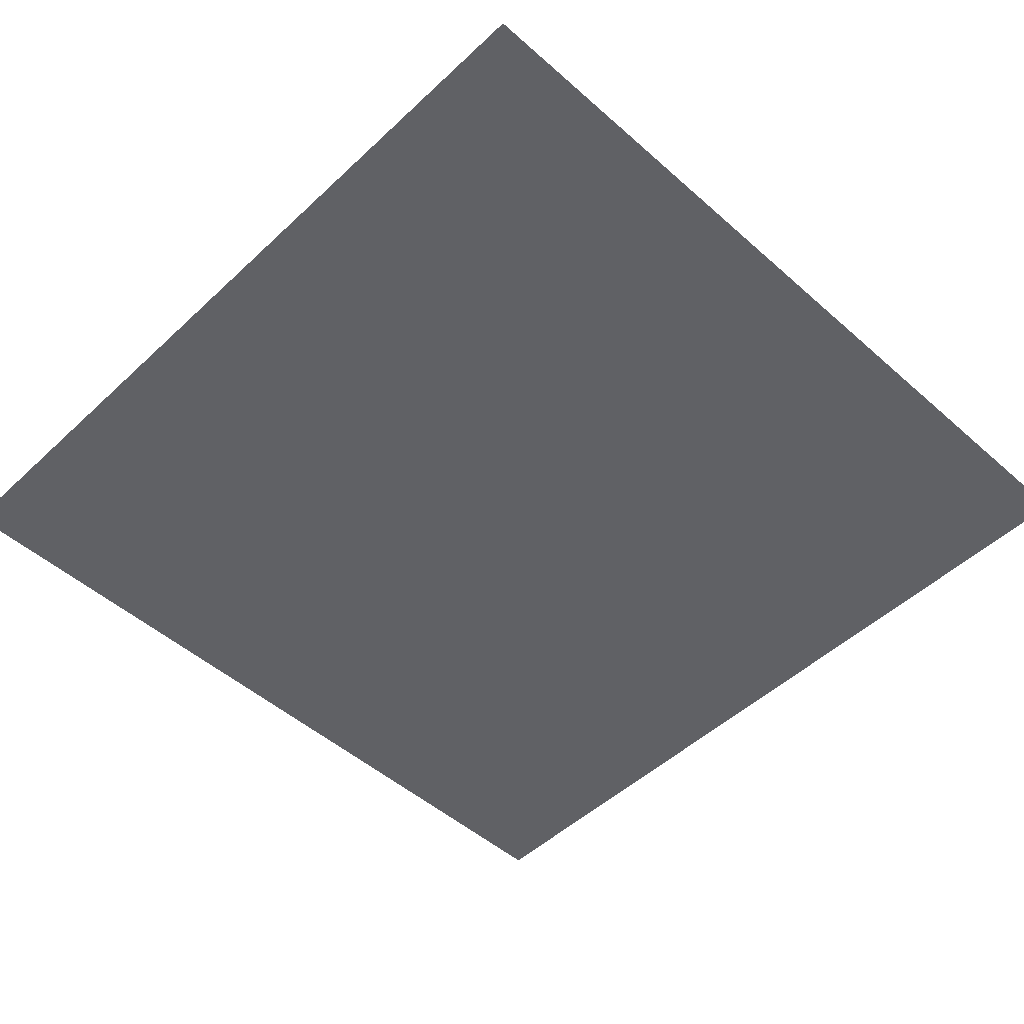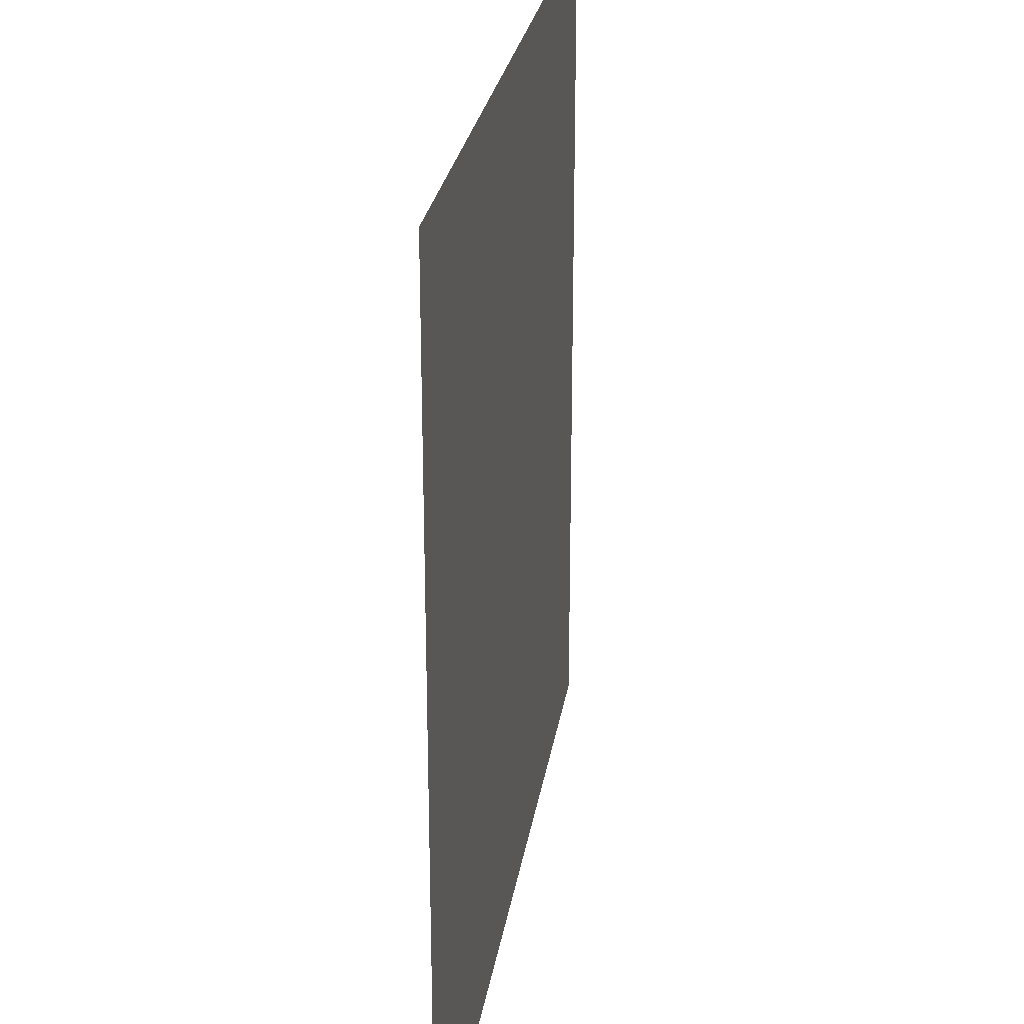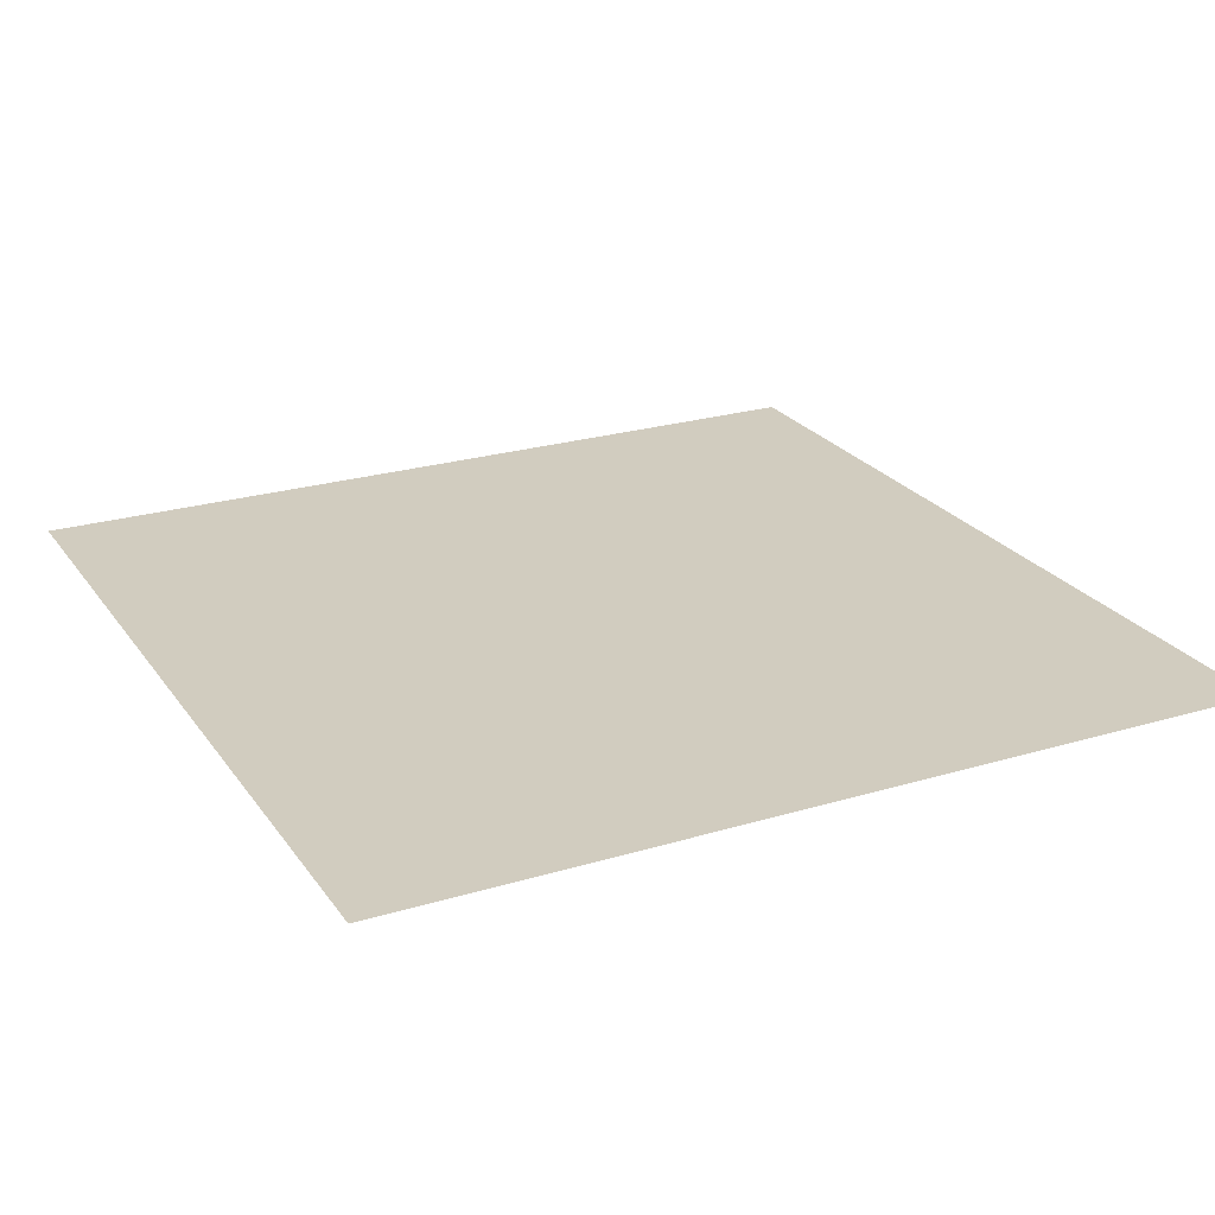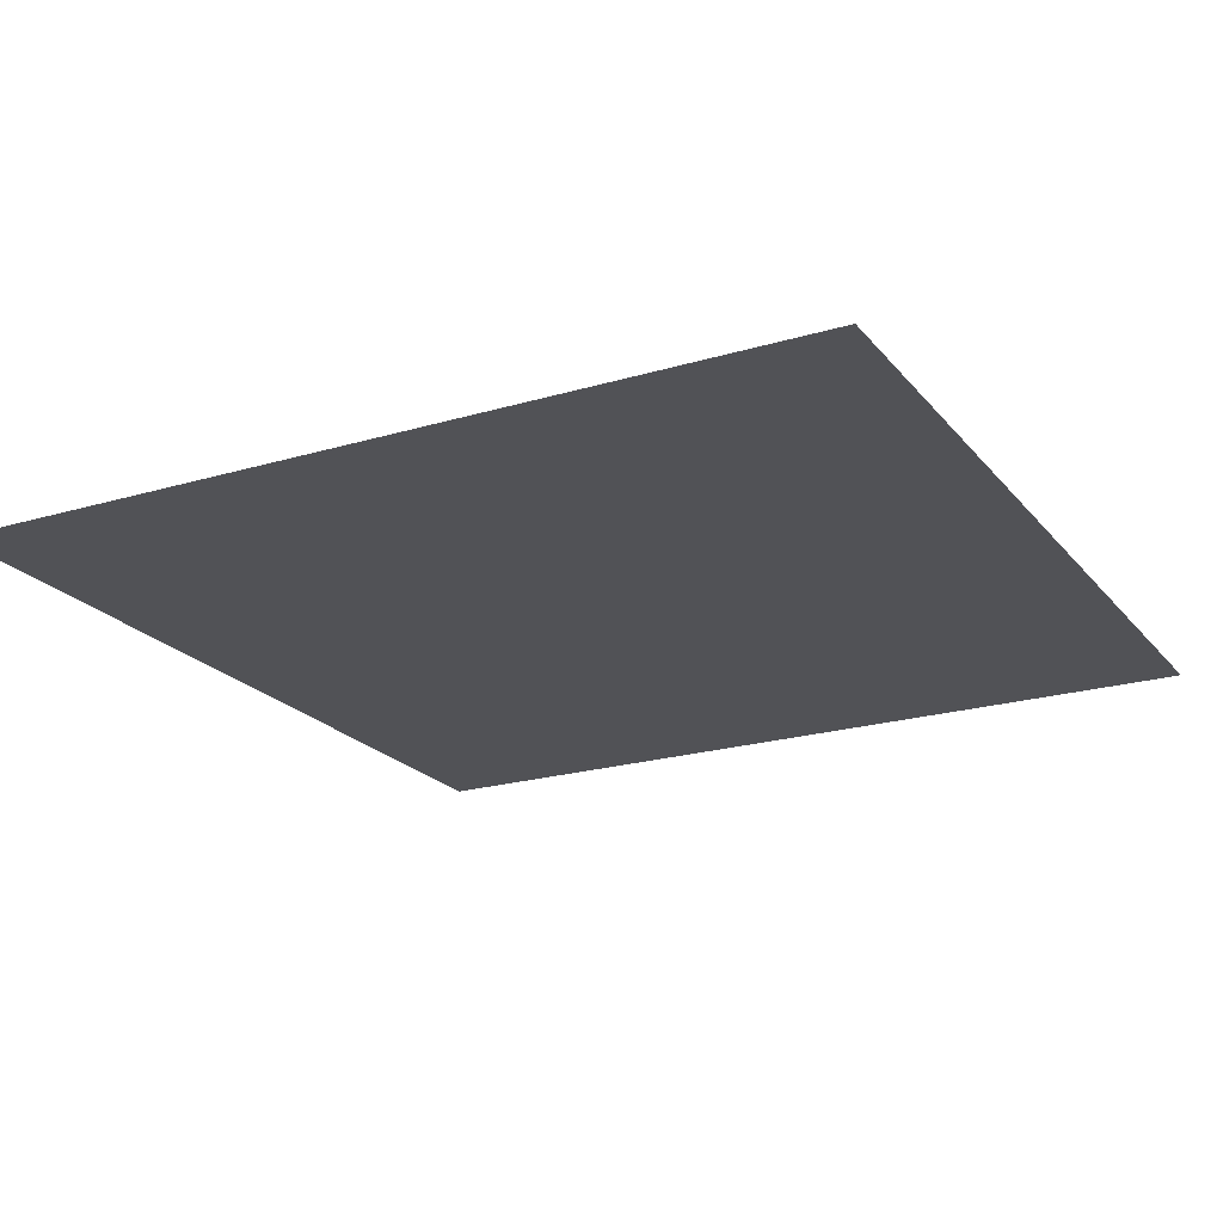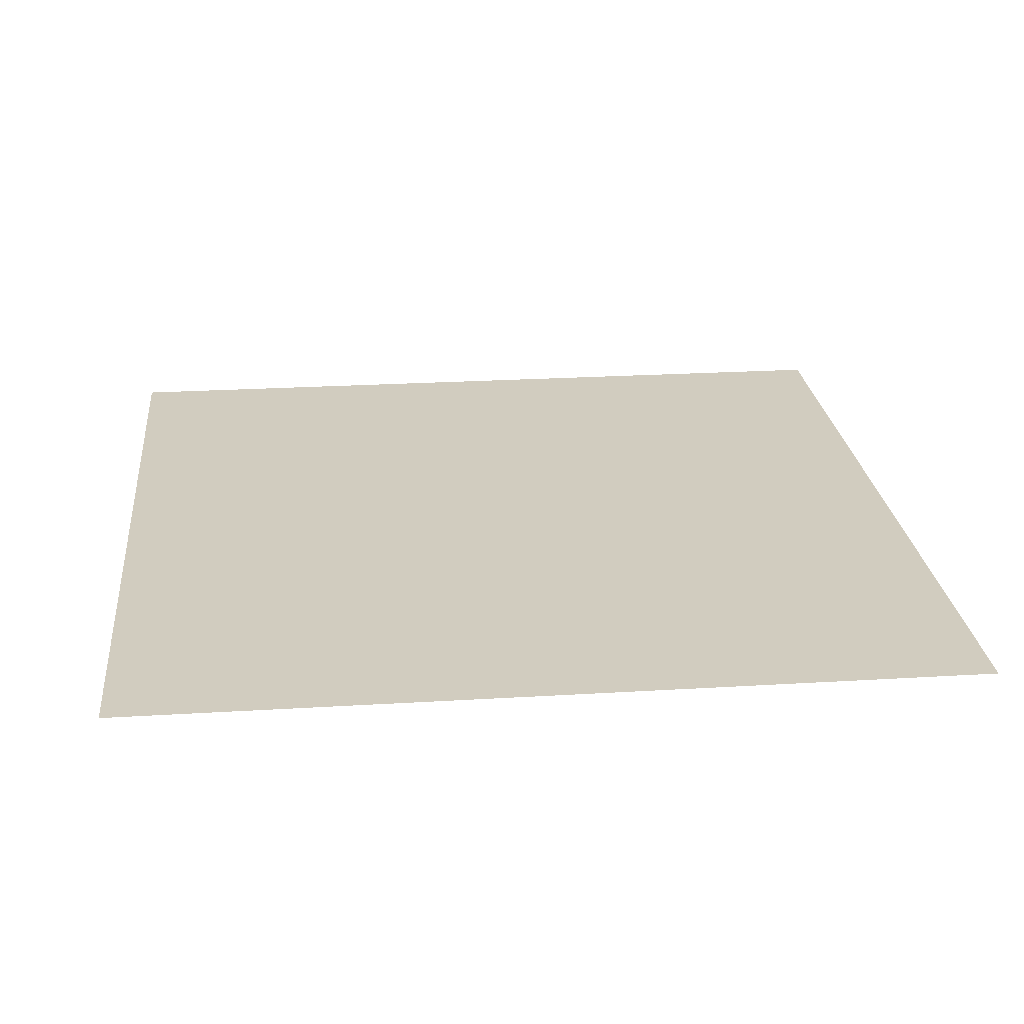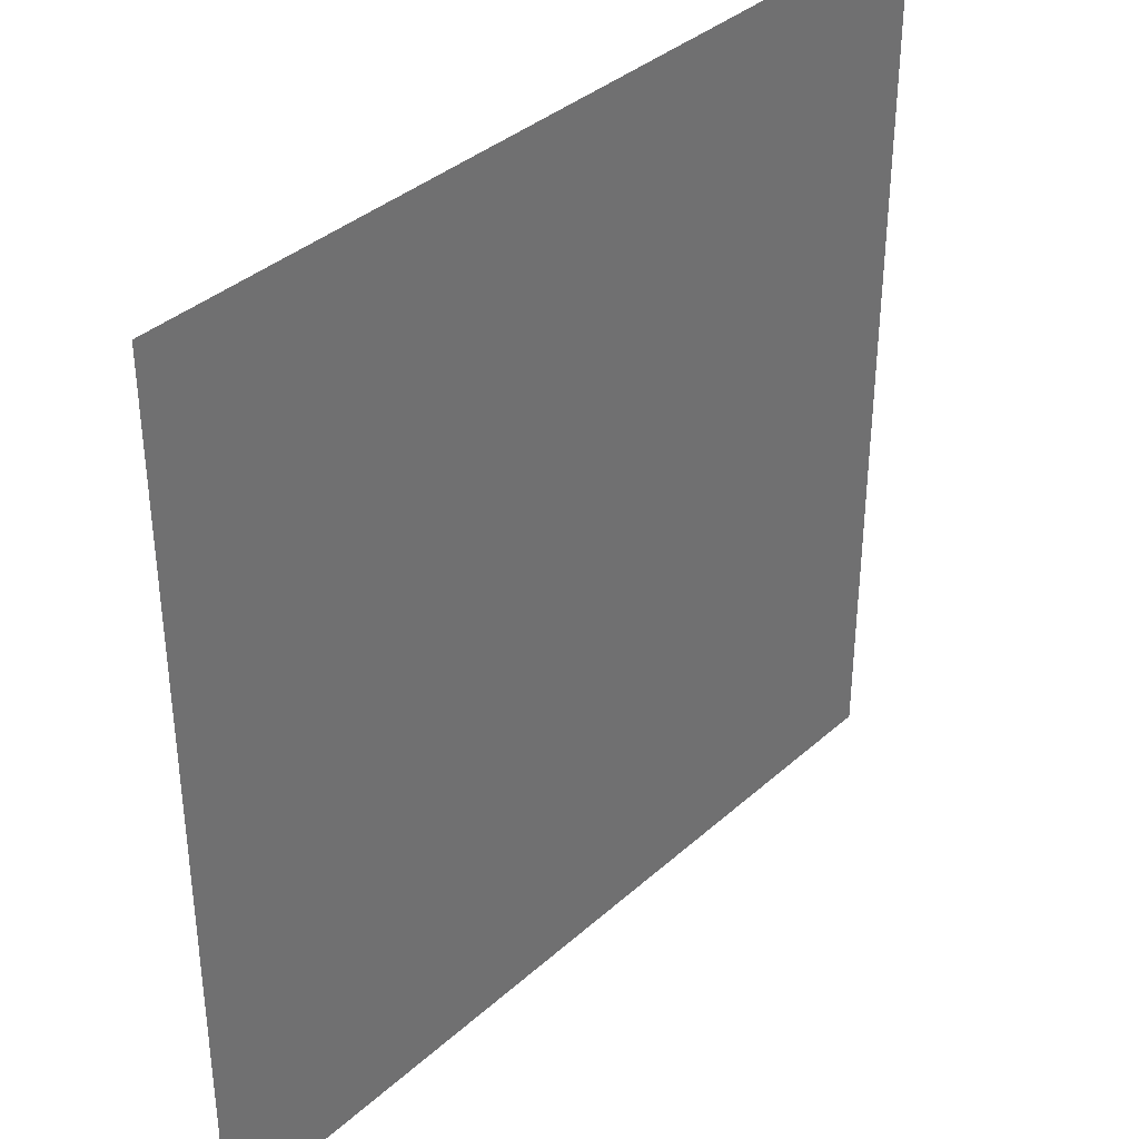
<metadata>
{"format":"obj","ext":"obj","renderer":"f3d","projection":"perspective","resolution":1024,"background":"white","views":[{"elev":-49.6,"azim":-134.2,"up":"+Z"},{"elev":26.1,"azim":98.7,"up":"+Y"},{"elev":24.1,"azim":153.5,"up":"+Z"},{"elev":-21.3,"azim":27.9,"up":"+Z"},{"elev":24.0,"azim":-5.8,"up":"+Z"},{"elev":37.0,"azim":131.2,"up":"+Y"}]}
</metadata>
<code>
v -1  1 0
v -1 -1 0
v  1 -1 0
v  1  1 0
f 1 2 3
f 1 3 4

</code>
